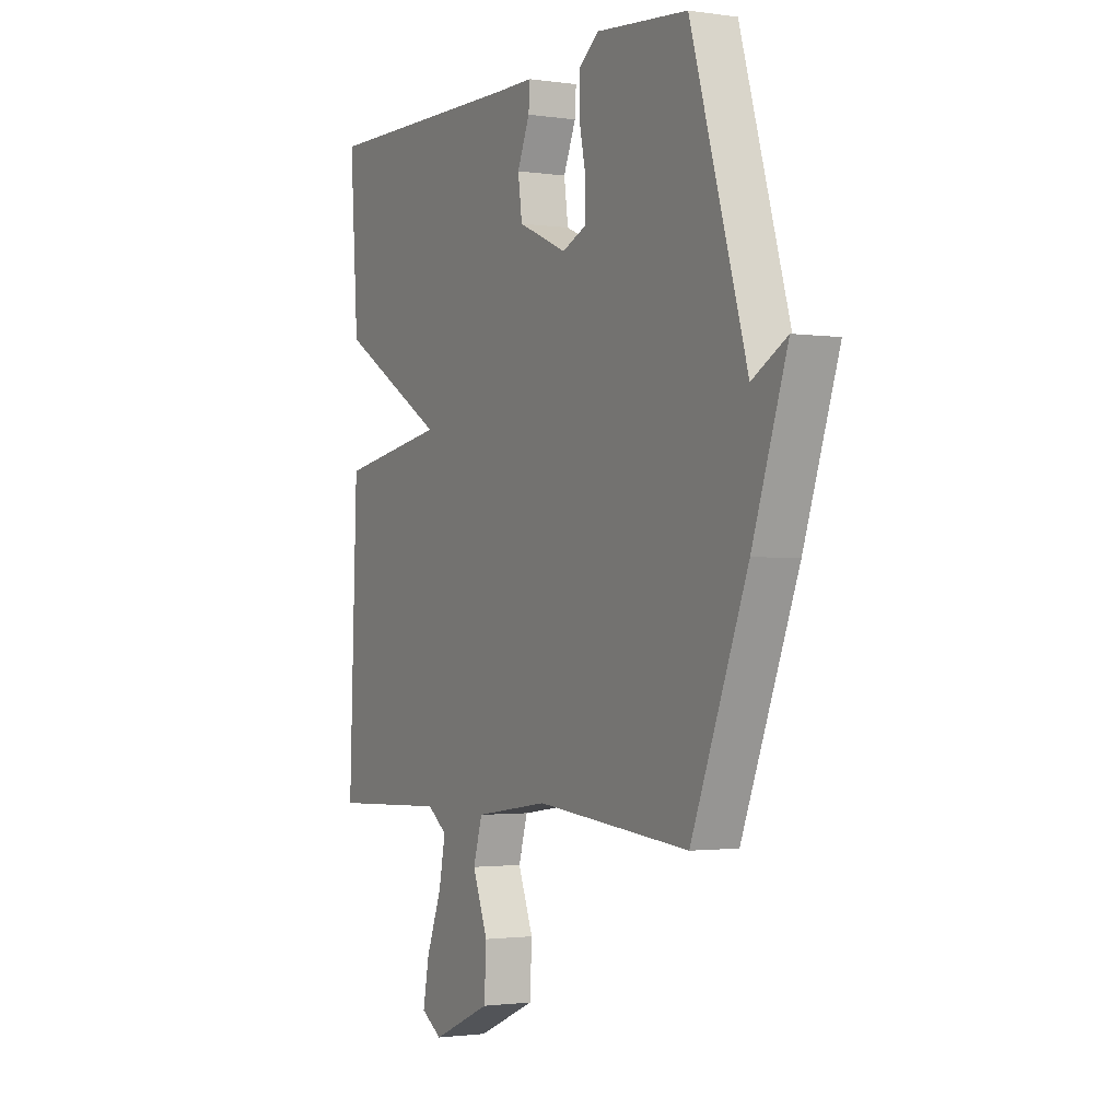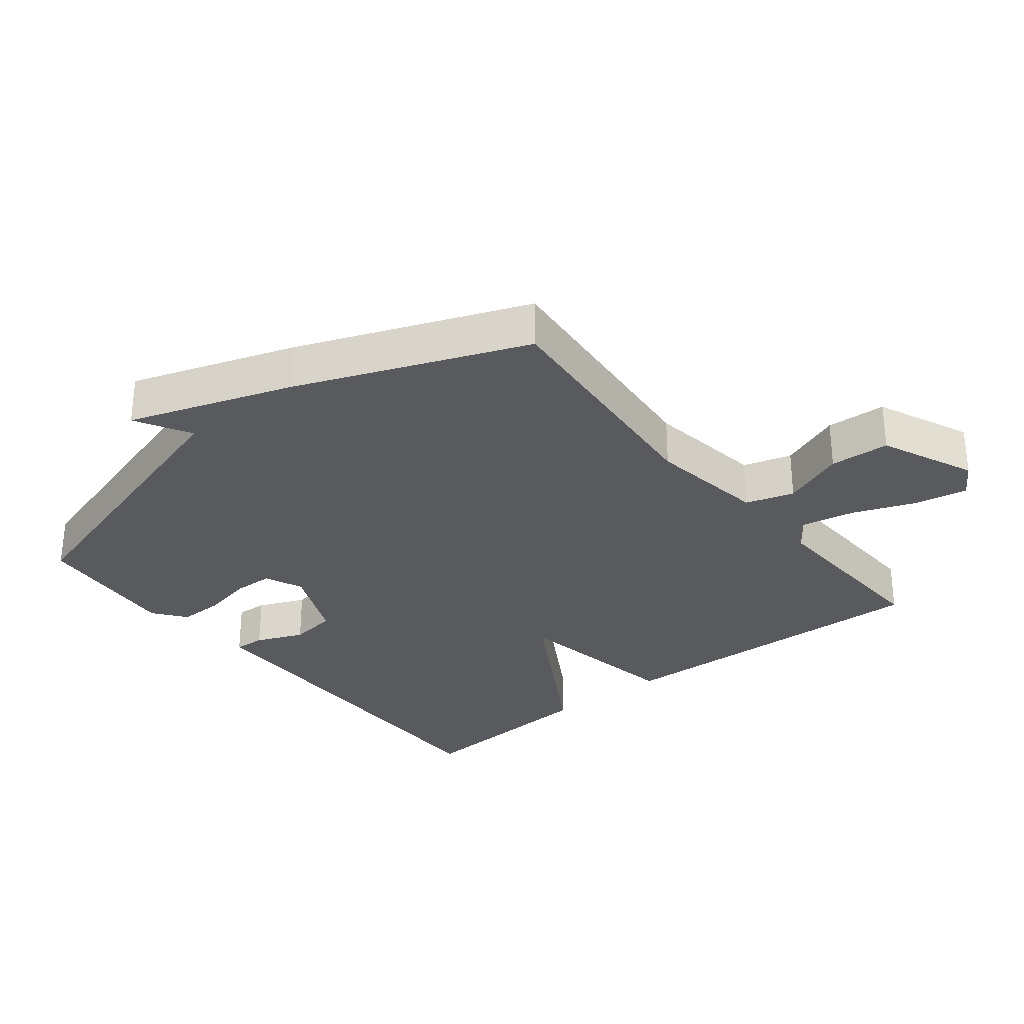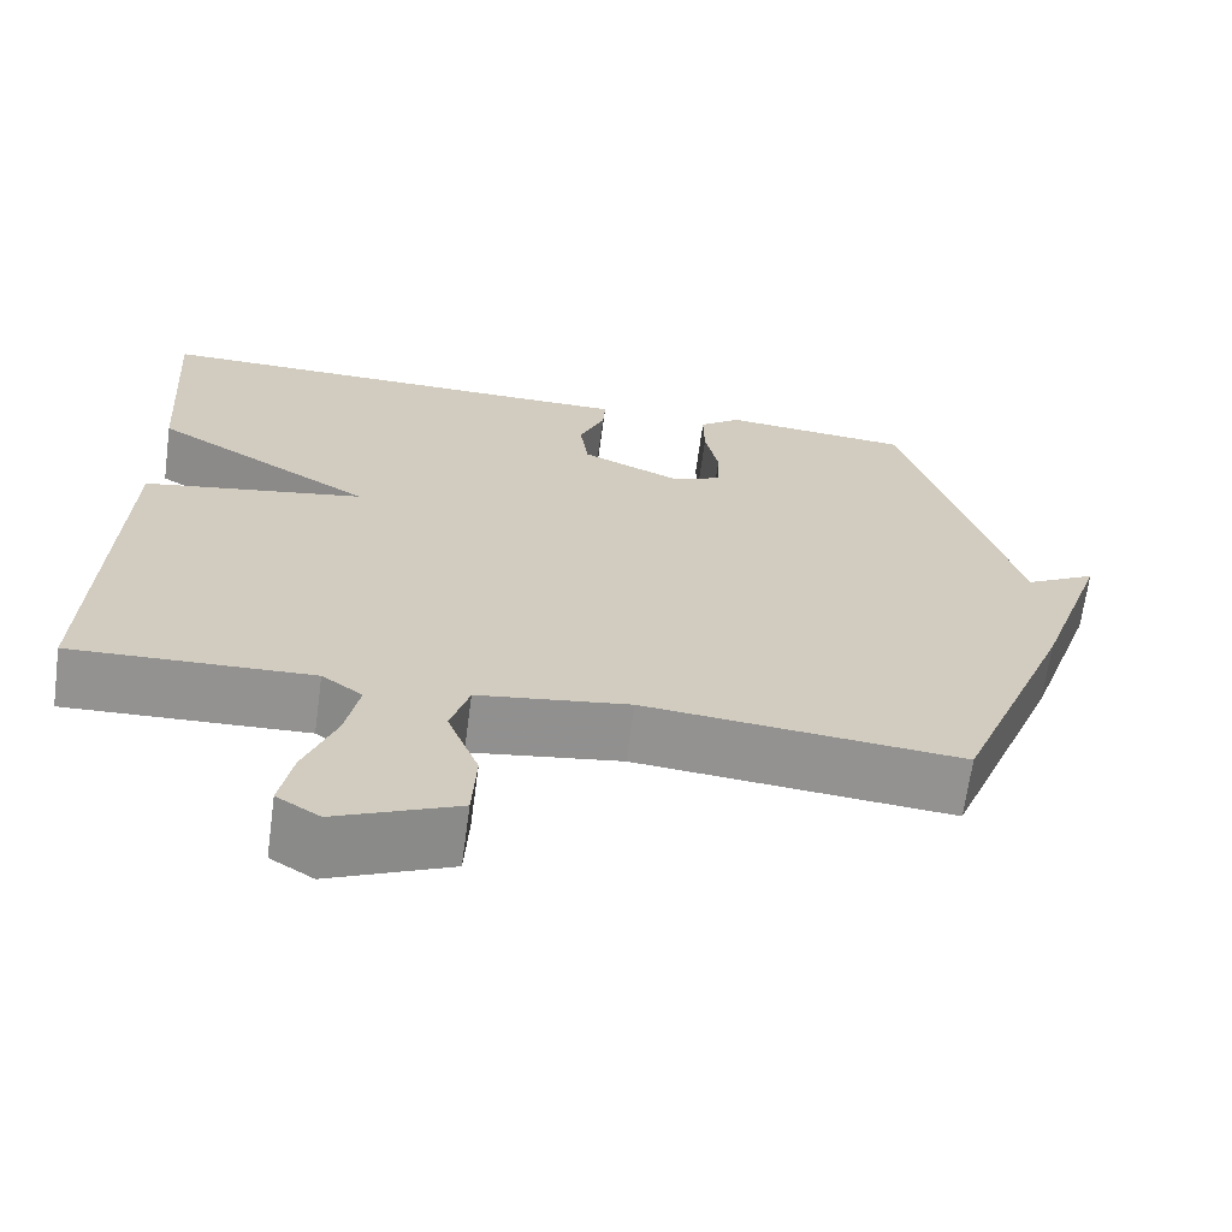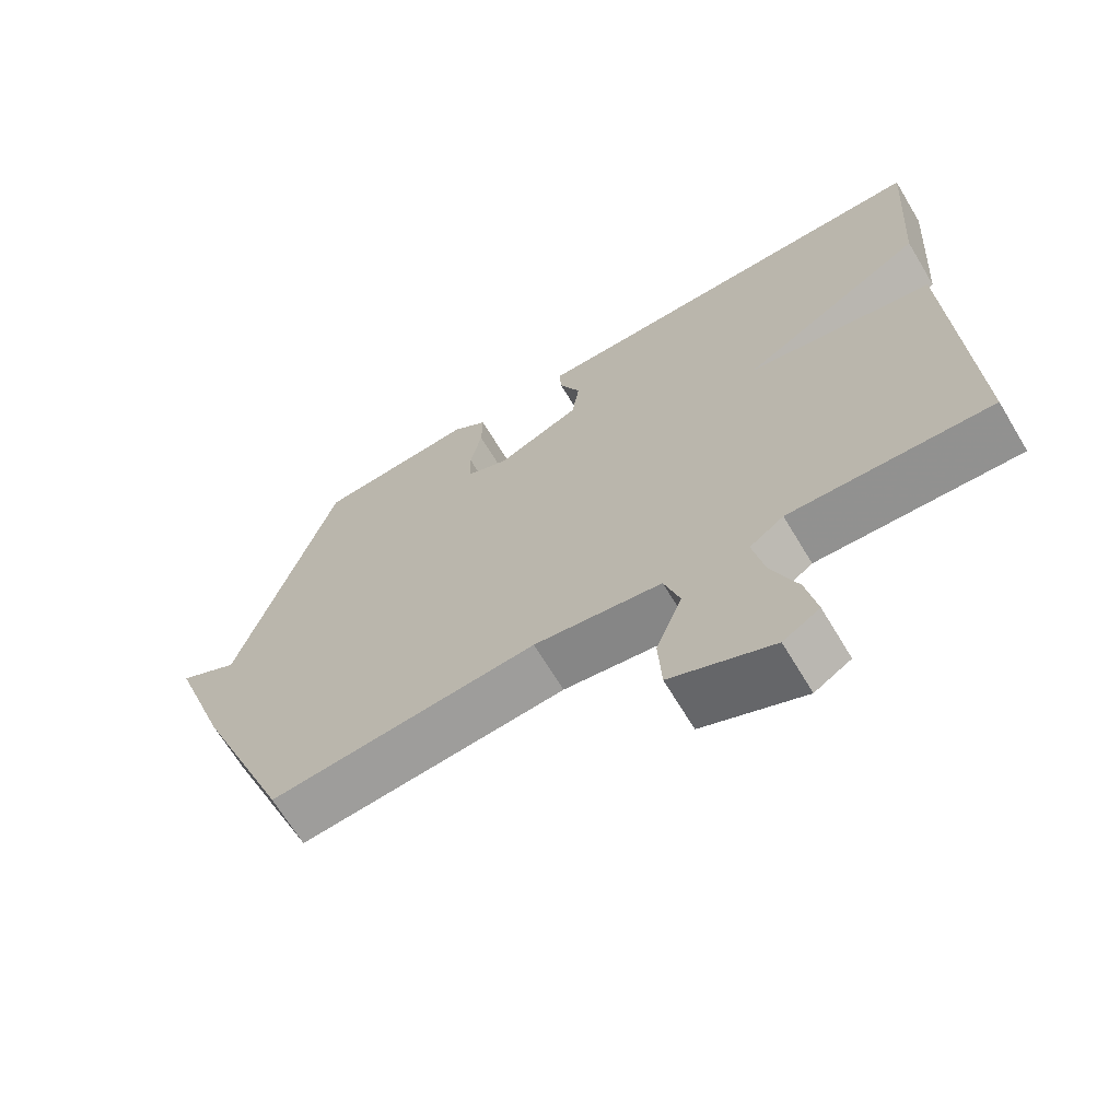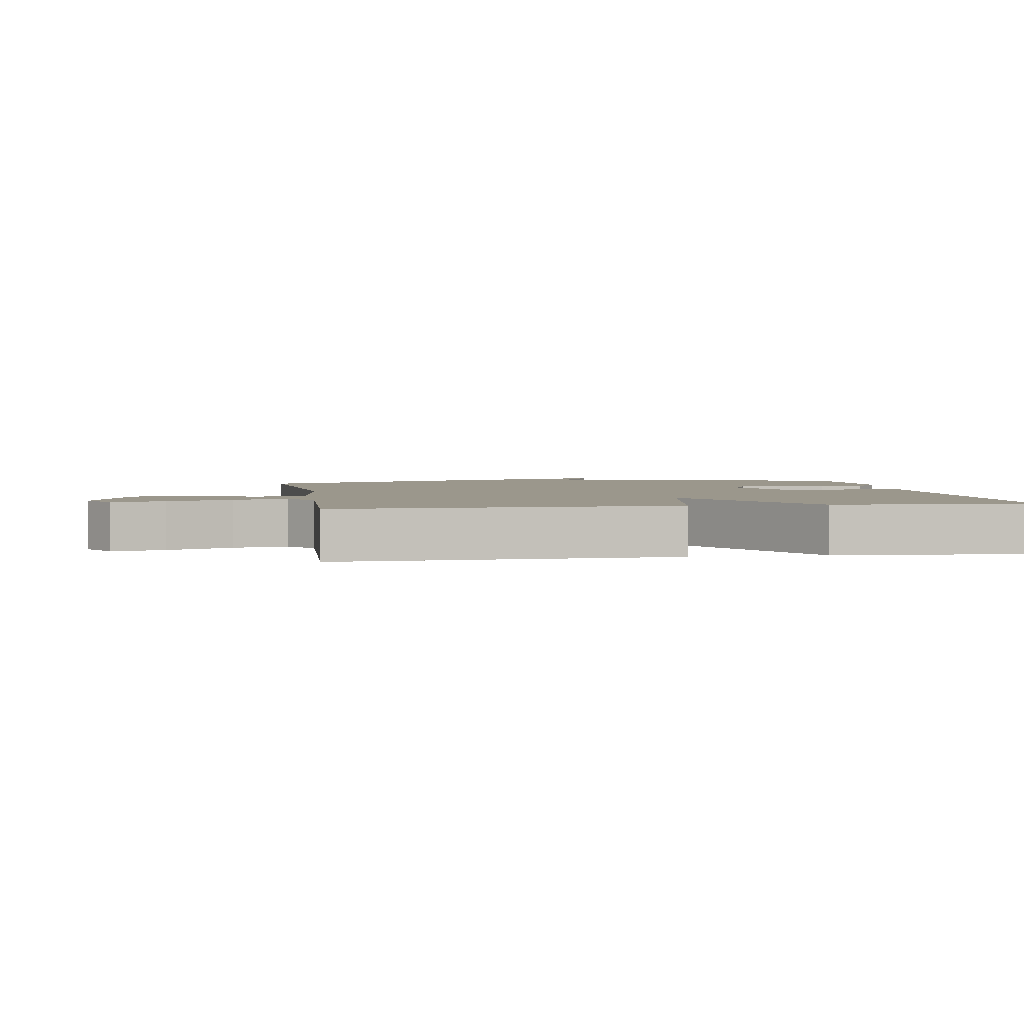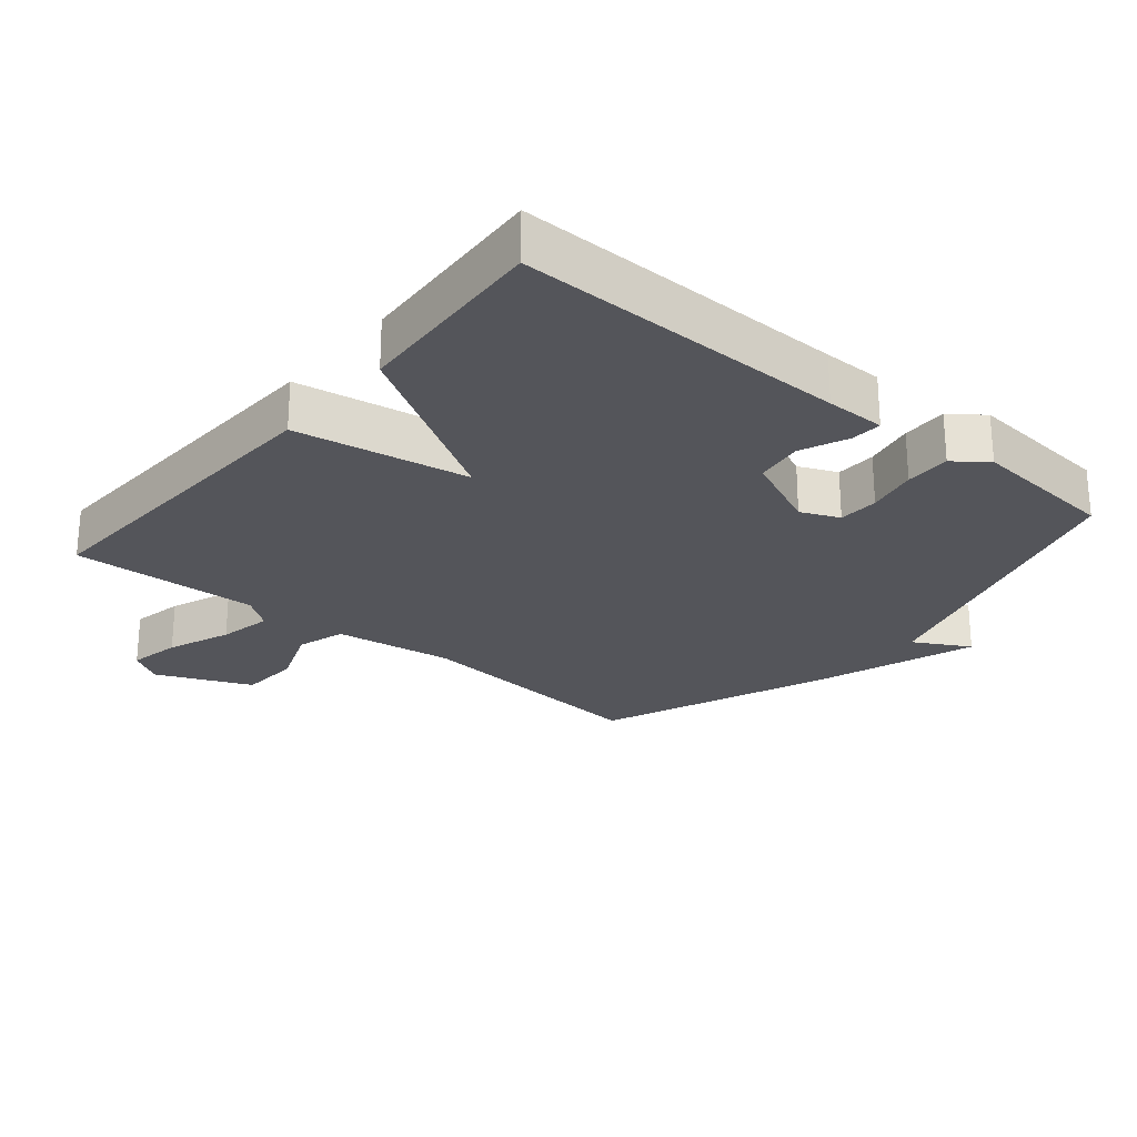
<metadata>
{"format":"obj","ext":"obj","renderer":"f3d","projection":"perspective","resolution":1024,"background":"white","views":[{"elev":-1.6,"azim":61.9,"up":"+Z"},{"elev":-30.5,"azim":128.7,"up":"+Y"},{"elev":-66.5,"azim":-7.7,"up":"+Z"},{"elev":-67.4,"azim":-149.0,"up":"+Z"},{"elev":2.7,"azim":-99.1,"up":"+Y"},{"elev":-25.0,"azim":-39.9,"up":"+Y"}]}
</metadata>
<code>
v -0.5 0.07 -0.5
v -0.48 0.07 0.003
v -0.219 0.07 0.048
v -0.48 0.07 0.203
v -0.5 0.07 0.5
v 0 0.07 0.494
v 0.09 0.07 0.494
v 0.087 0.07 0.447
v 0.057 0.07 0.376
v 0.067 0.07 0.304
v 0.185 0.07 0.252
v 0.243 0.07 0.277
v 0.245 0.07 0.338
v 0.229 0.07 0.414
v 0.228 0.07 0.482
v 0.277 0.07 0.52
v 0.5 0.07 0.5
v 0.636 0.07 0.044
v 0.72 0.07 0.091
v 0.636 0.07 -0.156
v 0.5 0.07 -0.5
v 0.126 0.07 -0.465
v -0.053 0.07 -0.491
v -0.075 0.07 -0.564
v -0.038 0.07 -0.659
v -0.043 0.07 -0.75
v -0.186 0.07 -0.812
v -0.237 0.07 -0.78
v -0.222 0.07 -0.701
v -0.185 0.07 -0.605
v -0.169 0.07 -0.524
v -0.217 0.07 -0.489
v -0.5 0 -0.5
v -0.48 0 0.003
v -0.219 0 0.048
v -0.48 0 0.203
v -0.5 0 0.5
v 0 0 0.494
v 0.09 0 0.494
v 0.087 0 0.447
v 0.057 0 0.376
v 0.067 0 0.304
v 0.185 0 0.252
v 0.243 0 0.277
v 0.245 0 0.338
v 0.229 0 0.414
v 0.228 0 0.482
v 0.277 0 0.52
v 0.5 0 0.5
v 0.636 0 0.044
v 0.72 0 0.091
v 0.636 0 -0.156
v 0.5 0 -0.5
v 0.126 0 -0.465
v -0.053 0 -0.491
v -0.075 0 -0.564
v -0.038 0 -0.659
v -0.043 0 -0.75
v -0.186 0 -0.812
v -0.237 0 -0.78
v -0.222 0 -0.701
v -0.185 0 -0.605
v -0.169 0 -0.524
v -0.217 0 -0.489
f 28 29 30
f 27 28 30
f 26 27 30
f 25 26 30
f 24 25 30
f 23 24 30 31
f 20 21 22
f 19 20 22
f 18 19 22
f 18 22 23
f 16 17 18
f 15 16 18
f 14 15 18
f 13 14 18
f 12 13 18
f 23 31 32
f 18 23 32
f 12 18 32
f 11 12 32
f 6 7 8 9
f 6 9 10
f 5 6 10
f 4 5 10
f 3 4 10
f 32 1 2 3
f 3 10 11 32
f 62 61 60
f 62 60 59
f 62 59 58
f 62 58 57
f 62 57 56
f 63 62 56 55
f 54 53 52
f 54 52 51
f 54 51 50
f 55 54 50
f 50 49 48
f 50 48 47
f 50 47 46
f 50 46 45
f 50 45 44
f 64 63 55
f 64 55 50
f 64 50 44
f 64 44 43
f 41 40 39 38
f 42 41 38
f 42 38 37
f 42 37 36
f 42 36 35
f 35 34 33 64
f 64 43 42 35
f 1 33 34 2
f 2 34 35 3
f 3 35 36 4
f 4 36 37 5
f 5 37 38 6
f 6 38 39 7
f 7 39 40 8
f 8 40 41 9
f 9 41 42 10
f 10 42 43 11
f 11 43 44 12
f 12 44 45 13
f 13 45 46 14
f 14 46 47 15
f 15 47 48 16
f 16 48 49 17
f 17 49 50 18
f 18 50 51 19
f 19 51 52 20
f 20 52 53 21
f 21 53 54 22
f 22 54 55 23
f 23 55 56 24
f 24 56 57 25
f 25 57 58 26
f 26 58 59 27
f 27 59 60 28
f 28 60 61 29
f 29 61 62 30
f 30 62 63 31
f 31 63 64 32
f 32 64 33 1

</code>
